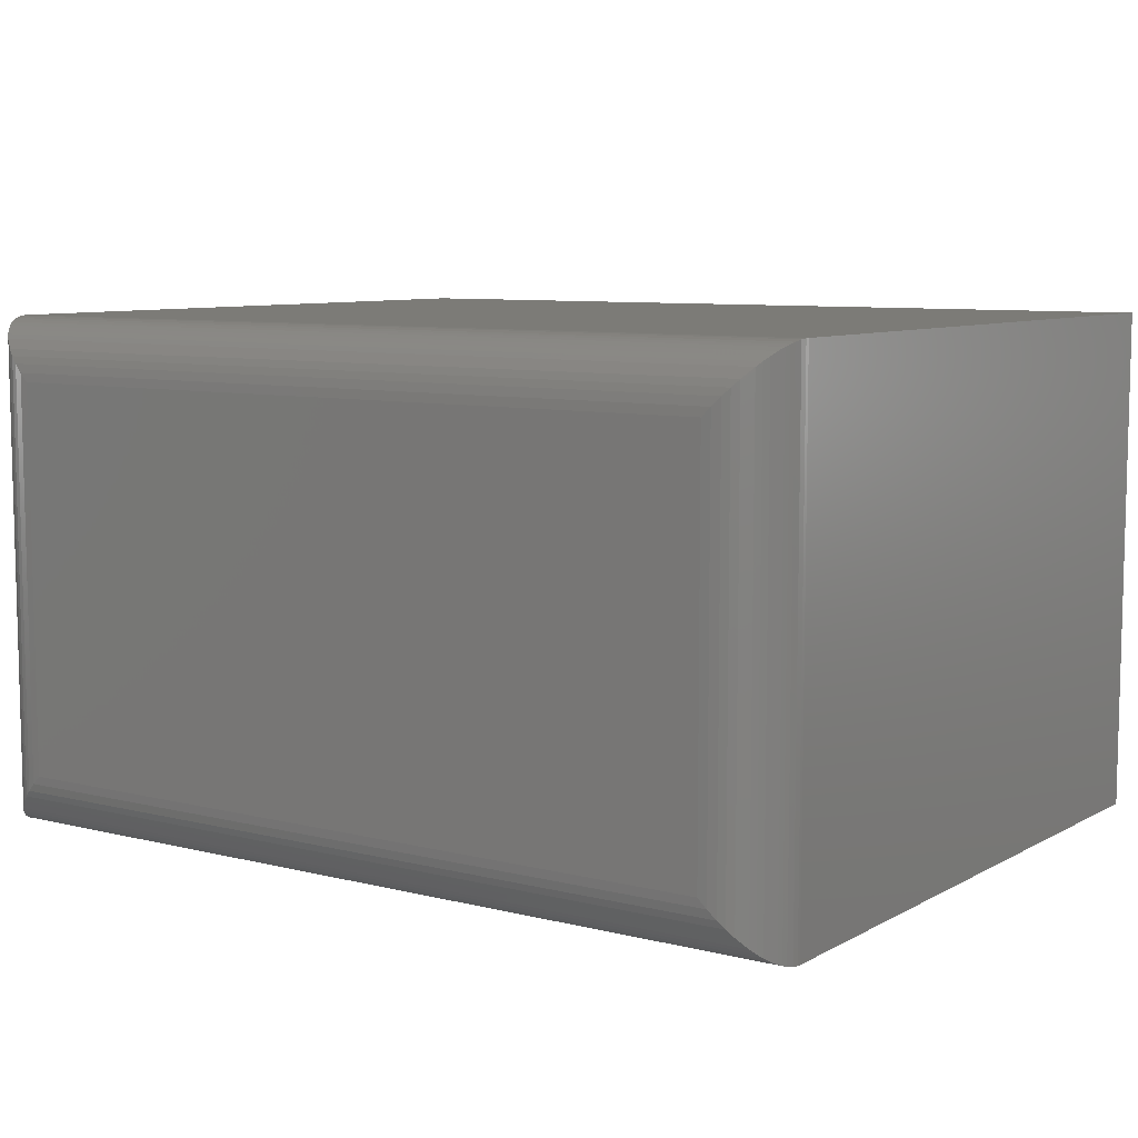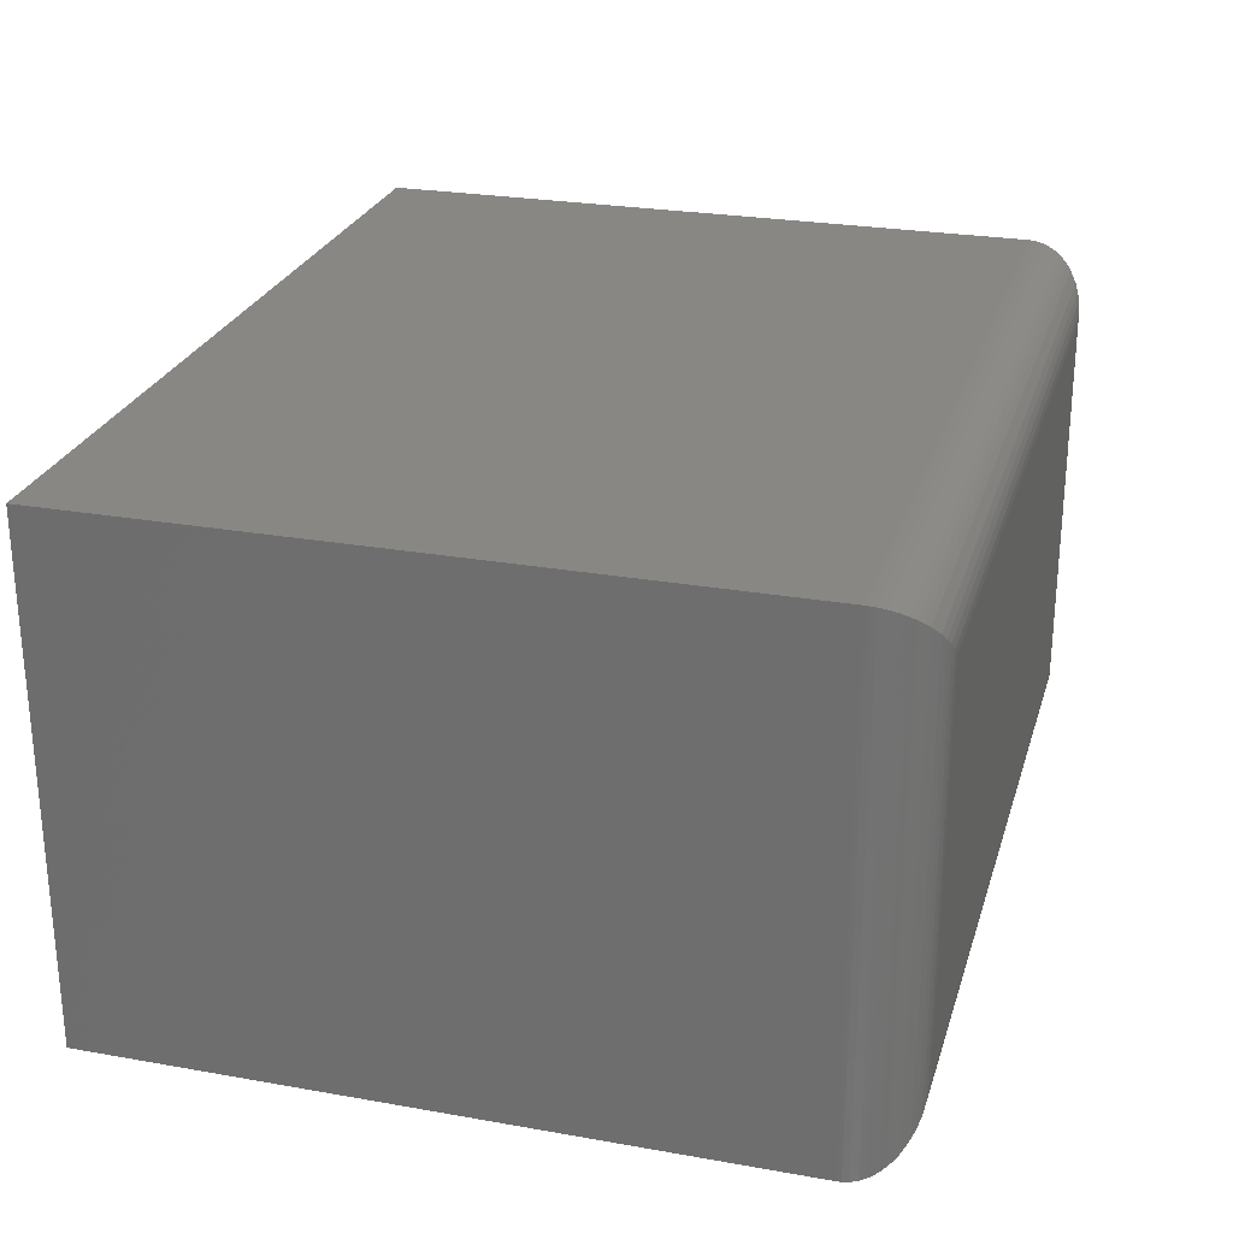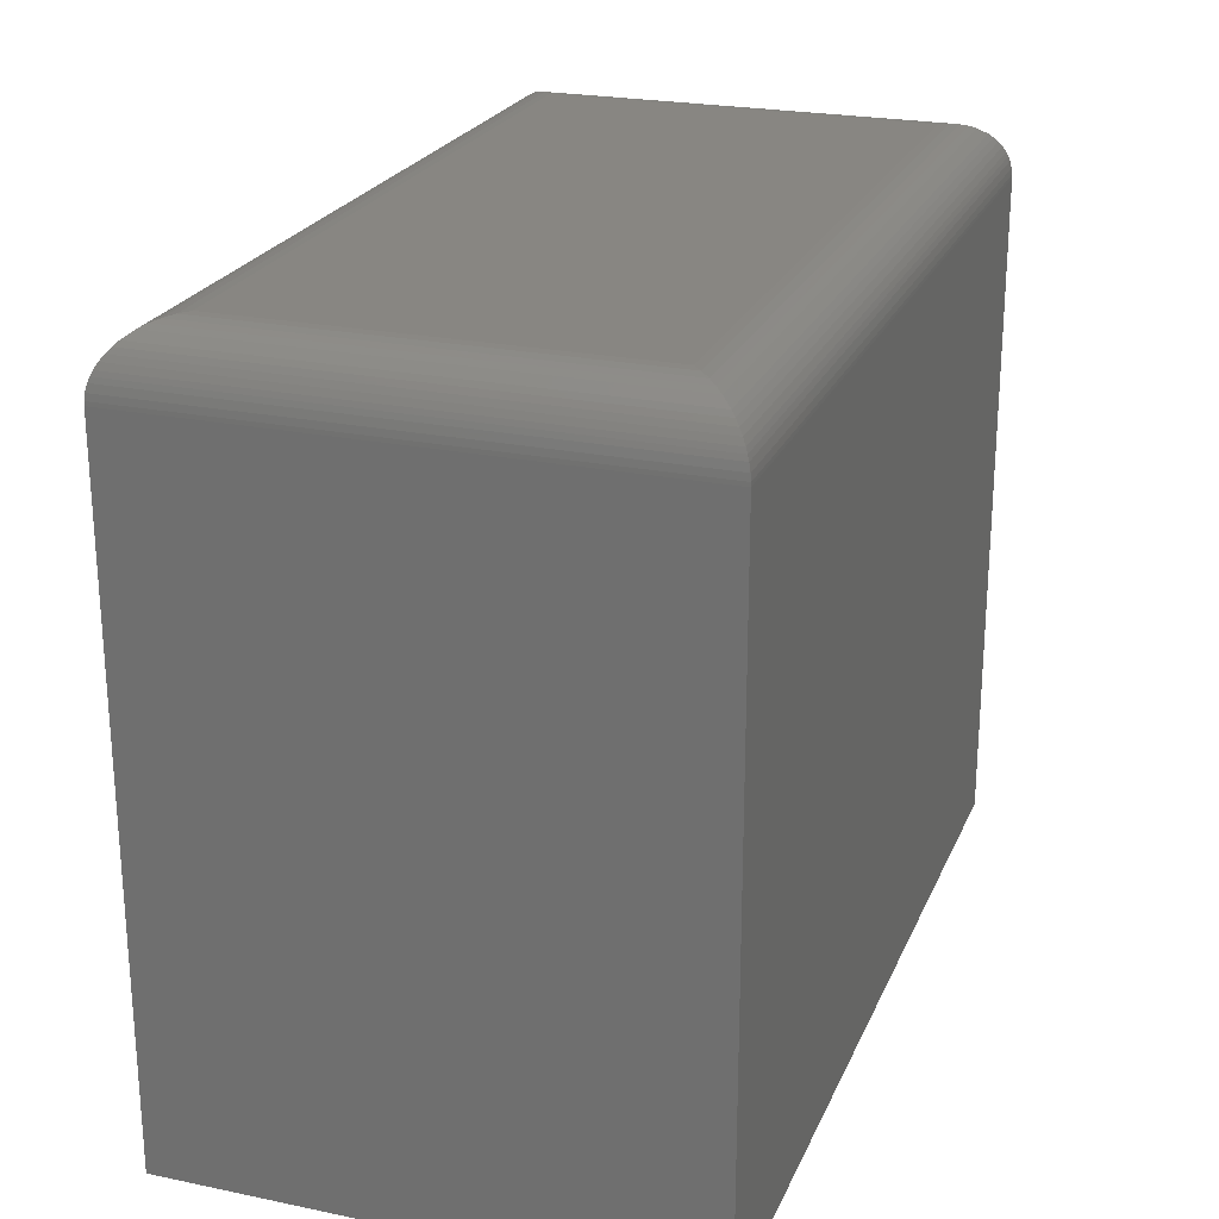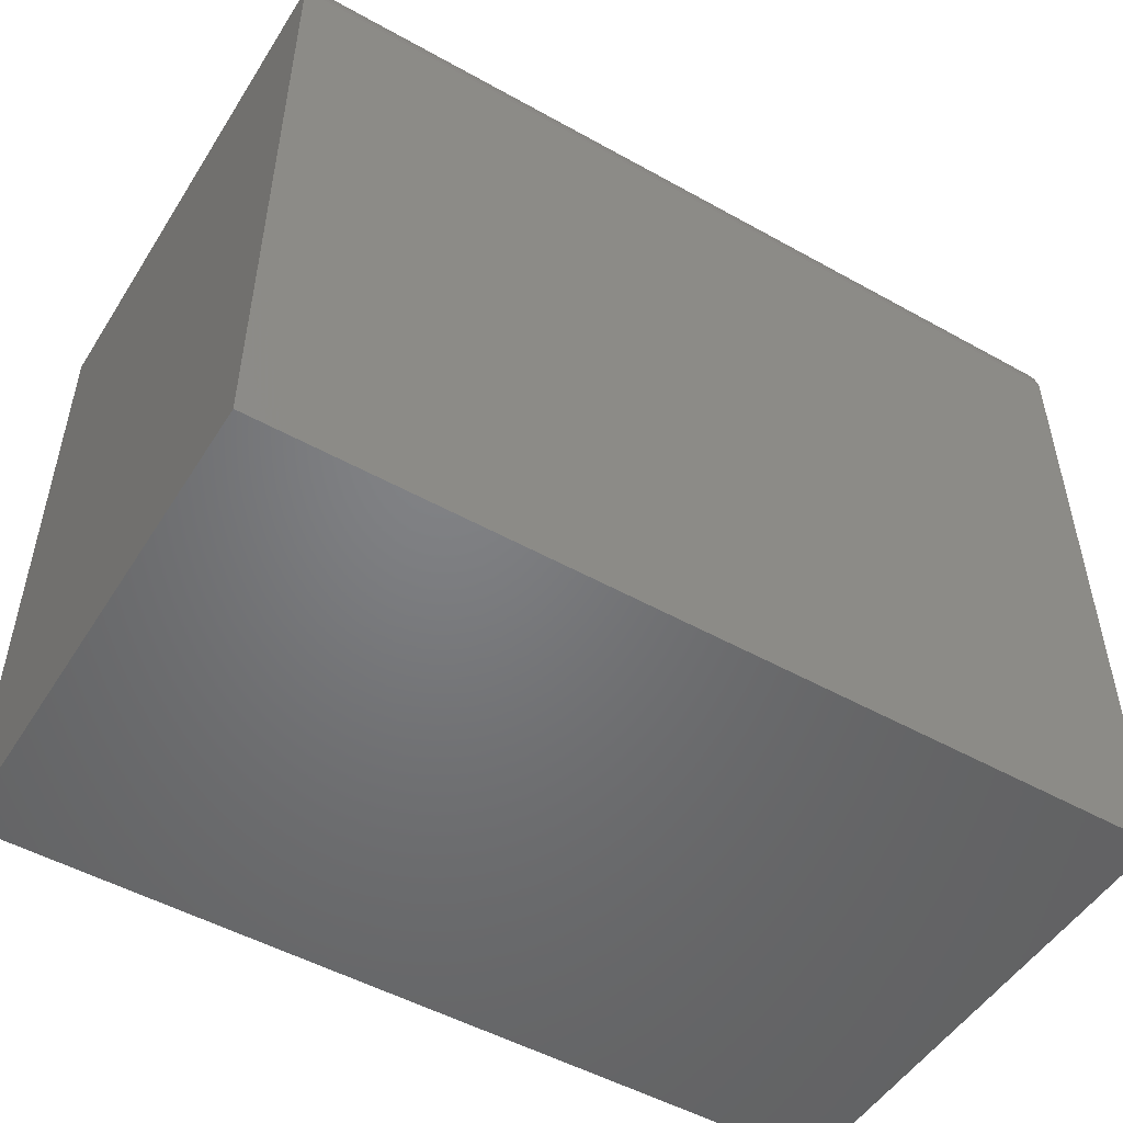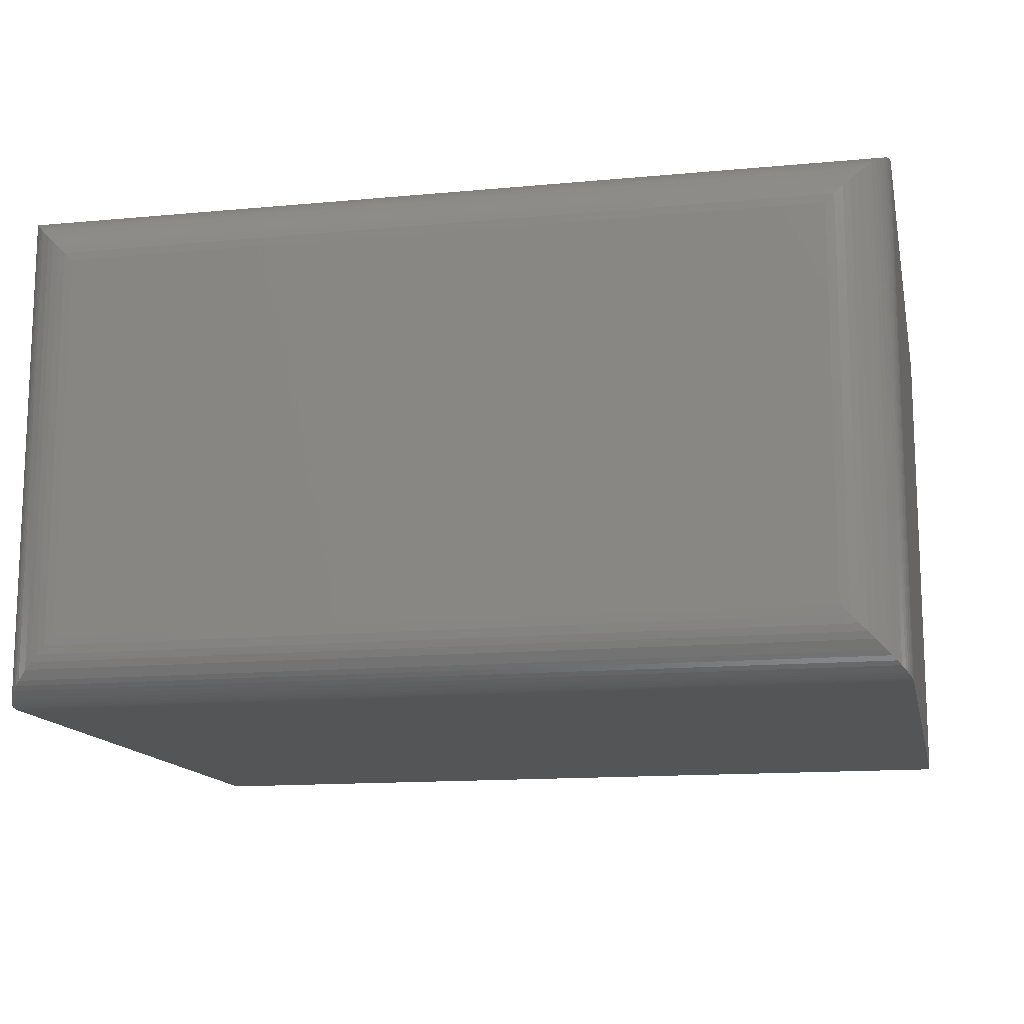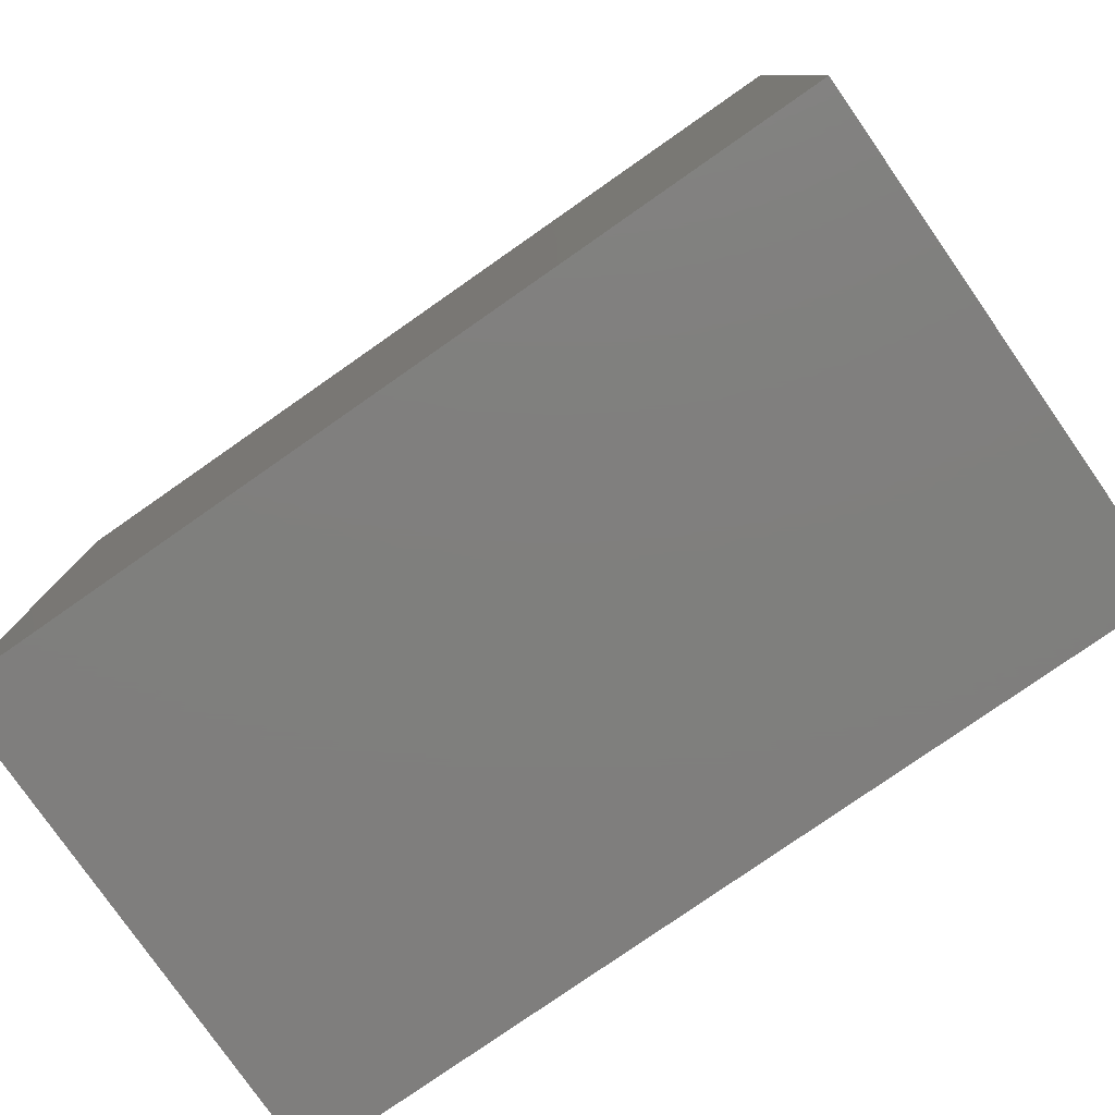
<metadata>
{"format":"stl","ext":"stl","renderer":"f3d","projection":"perspective","resolution":1024,"background":"white","views":[{"elev":8.1,"azim":-145.4,"up":"+Z"},{"elev":25.9,"azim":105.7,"up":"+Z"},{"elev":23.4,"azim":-70.8,"up":"+Y"},{"elev":-50.7,"azim":148.6,"up":"+Y"},{"elev":-13.8,"azim":-168.2,"up":"+Z"},{"elev":-79.0,"azim":-145.1,"up":"+Y"}]}
</metadata>
<code>
# stl→obj: 64 verts, 124 faces
v -0.3906 6.939e-18 -0.2031
v -0.3906 2.887e-17 0.192
v 0.3828 4.987e-17 -0.2031
v 0.3828 7.181e-17 0.192
v -0.4531 -0.0625 0.2545
v -0.4531 -0.0625 -0.2656
v -0.4531 -0.75 0.2545
v -0.4531 -0.75 -0.2656
v 0.4453 -0.75 0.2545
v 0.4453 -0.0625 0.2545
v 0.4453 -0.0625 -0.2656
v 0.4453 -0.75 -0.2656
v 0.3916 -0.0006275 -0.212
v -0.3995 -0.0006275 -0.212
v 0.4002 -0.002478 -0.2205
v -0.408 -0.002478 -0.2206
v 0.4073 -0.004986 -0.2276
v -0.4151 -0.004986 -0.2276
v 0.4141 -0.008416 -0.2344
v -0.4315 -0.01521 -0.244
v 0.4237 -0.01521 -0.244
v 0.4281 -0.01943 -0.2484
v -0.4359 -0.01943 -0.2484
v 0.4322 -0.02422 -0.2525
v -0.44 -0.02422 -0.2525
v 0.4359 -0.02957 -0.2562
v -0.4437 -0.02957 -0.2562
v 0.4392 -0.03548 -0.2595
v -0.447 -0.03548 -0.2595
v 0.4412 -0.04008 -0.2615
v -0.449 -0.04008 -0.2615
v 0.4428 -0.04493 -0.2631
v -0.4506 -0.04493 -0.2631
v 0.4445 -0.05226 -0.2648
v -0.4219 -0.008416 -0.2345
v 0.4452 -0.05862 -0.2655
v -0.453 -0.05862 -0.2655
v -0.4523 -0.05226 -0.2648
v -0.3995 -0.0006275 0.2009
v -0.4081 -0.002478 0.2094
v -0.4151 -0.004986 0.2165
v -0.4315 -0.01521 0.2329
v -0.4359 -0.01943 0.2373
v -0.44 -0.02422 0.2414
v -0.4437 -0.02957 0.2451
v -0.447 -0.03548 0.2484
v -0.449 -0.04008 0.2504
v -0.4506 -0.04493 0.252
v -0.422 -0.008416 0.2233
v -0.453 -0.05862 0.2544
v -0.4523 -0.05226 0.2537
v 0.3916 -0.0006275 0.2009
v 0.4002 -0.002478 0.2095
v 0.4073 -0.004986 0.2165
v 0.4237 -0.01521 0.2329
v 0.4281 -0.01943 0.2373
v 0.4322 -0.02422 0.2414
v 0.4359 -0.02957 0.2451
v 0.4392 -0.03548 0.2484
v 0.4412 -0.04008 0.2504
v 0.4428 -0.04493 0.252
v 0.4141 -0.008416 0.2234
v 0.4452 -0.05862 0.2544
v 0.4445 -0.05226 0.2537
f 1 2 3
f 3 2 4
f 5 6 7
f 7 6 8
f 9 10 7
f 7 10 5
f 11 10 12
f 12 10 9
f 8 6 12
f 12 6 11
f 1 13 14
f 1 3 13
f 14 13 15
f 14 15 16
f 16 15 17
f 16 17 18
f 18 17 19
f 20 21 22
f 20 22 23
f 23 22 24
f 23 24 25
f 25 24 26
f 25 26 27
f 27 26 28
f 27 28 29
f 29 28 30
f 29 30 31
f 31 30 32
f 31 32 33
f 33 32 34
f 21 20 19
f 19 20 35
f 19 35 18
f 11 6 36
f 36 6 37
f 36 37 34
f 34 37 38
f 34 38 33
f 2 14 39
f 2 1 14
f 39 14 16
f 39 16 40
f 40 16 18
f 40 18 41
f 41 18 35
f 42 20 23
f 42 23 43
f 43 23 25
f 43 25 44
f 44 25 27
f 44 27 45
f 45 27 29
f 45 29 46
f 46 29 31
f 46 31 47
f 47 31 33
f 47 33 48
f 48 33 38
f 20 42 35
f 35 42 49
f 35 49 41
f 6 5 37
f 37 5 50
f 37 50 38
f 38 50 51
f 38 51 48
f 4 39 52
f 4 2 39
f 52 39 40
f 52 40 53
f 53 40 41
f 53 41 54
f 54 41 49
f 55 42 43
f 55 43 56
f 56 43 44
f 56 44 57
f 57 44 45
f 57 45 58
f 58 45 46
f 58 46 59
f 59 46 47
f 59 47 60
f 60 47 48
f 60 48 61
f 61 48 51
f 42 55 49
f 49 55 62
f 49 62 54
f 5 10 50
f 50 10 63
f 50 63 51
f 51 63 64
f 51 64 61
f 3 52 13
f 3 4 52
f 13 52 53
f 13 53 15
f 15 53 54
f 15 54 17
f 17 54 62
f 21 55 56
f 21 56 22
f 22 56 57
f 22 57 24
f 24 57 58
f 24 58 26
f 26 58 59
f 26 59 28
f 28 59 60
f 28 60 30
f 30 60 61
f 30 61 32
f 32 61 64
f 55 21 62
f 62 21 19
f 62 19 17
f 10 11 63
f 63 11 36
f 63 36 64
f 64 36 34
f 64 34 32
f 8 12 7
f 7 12 9

</code>
